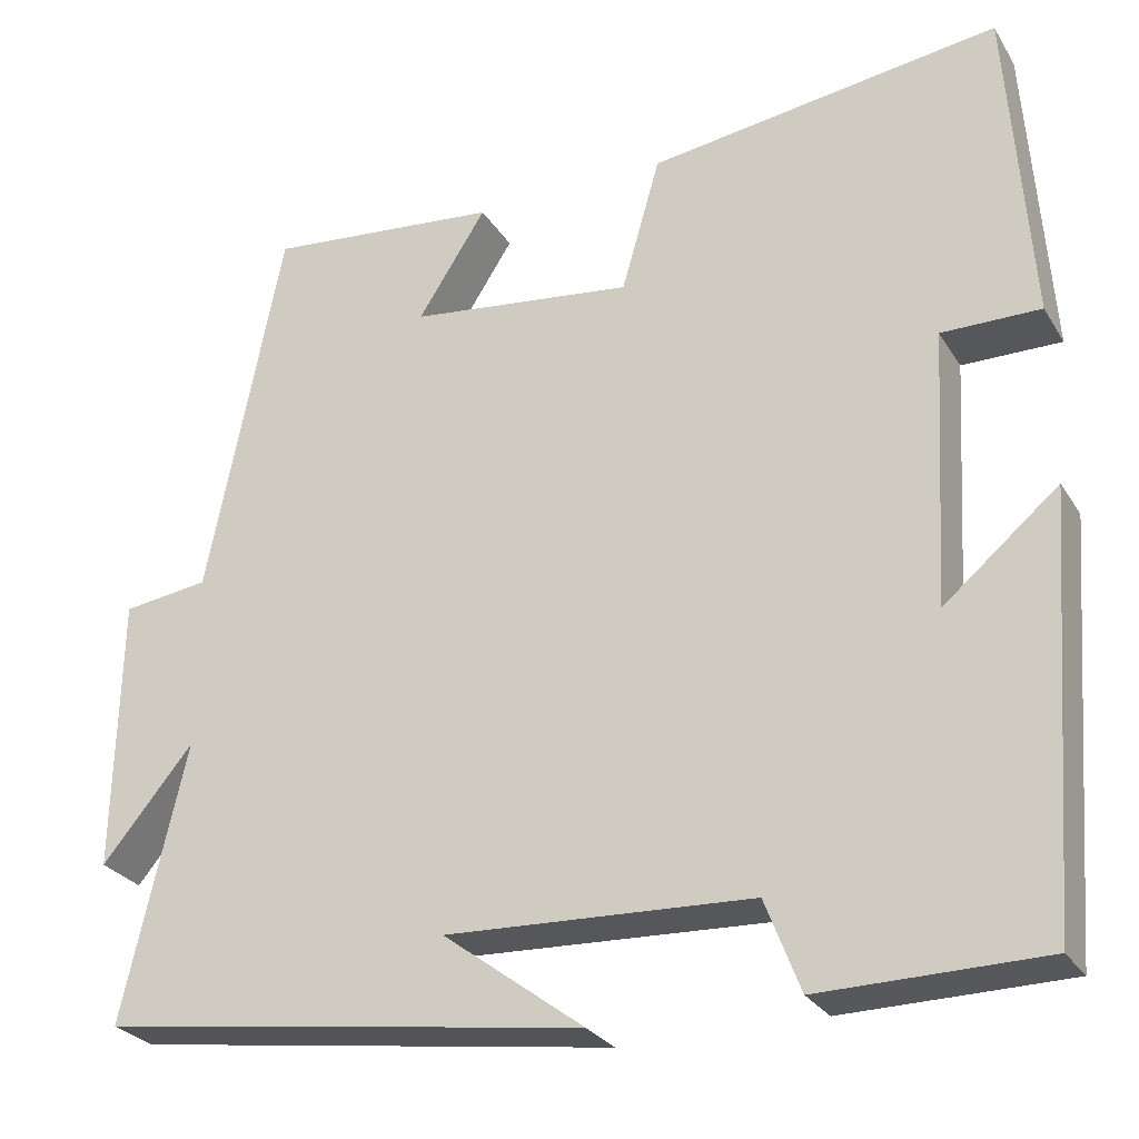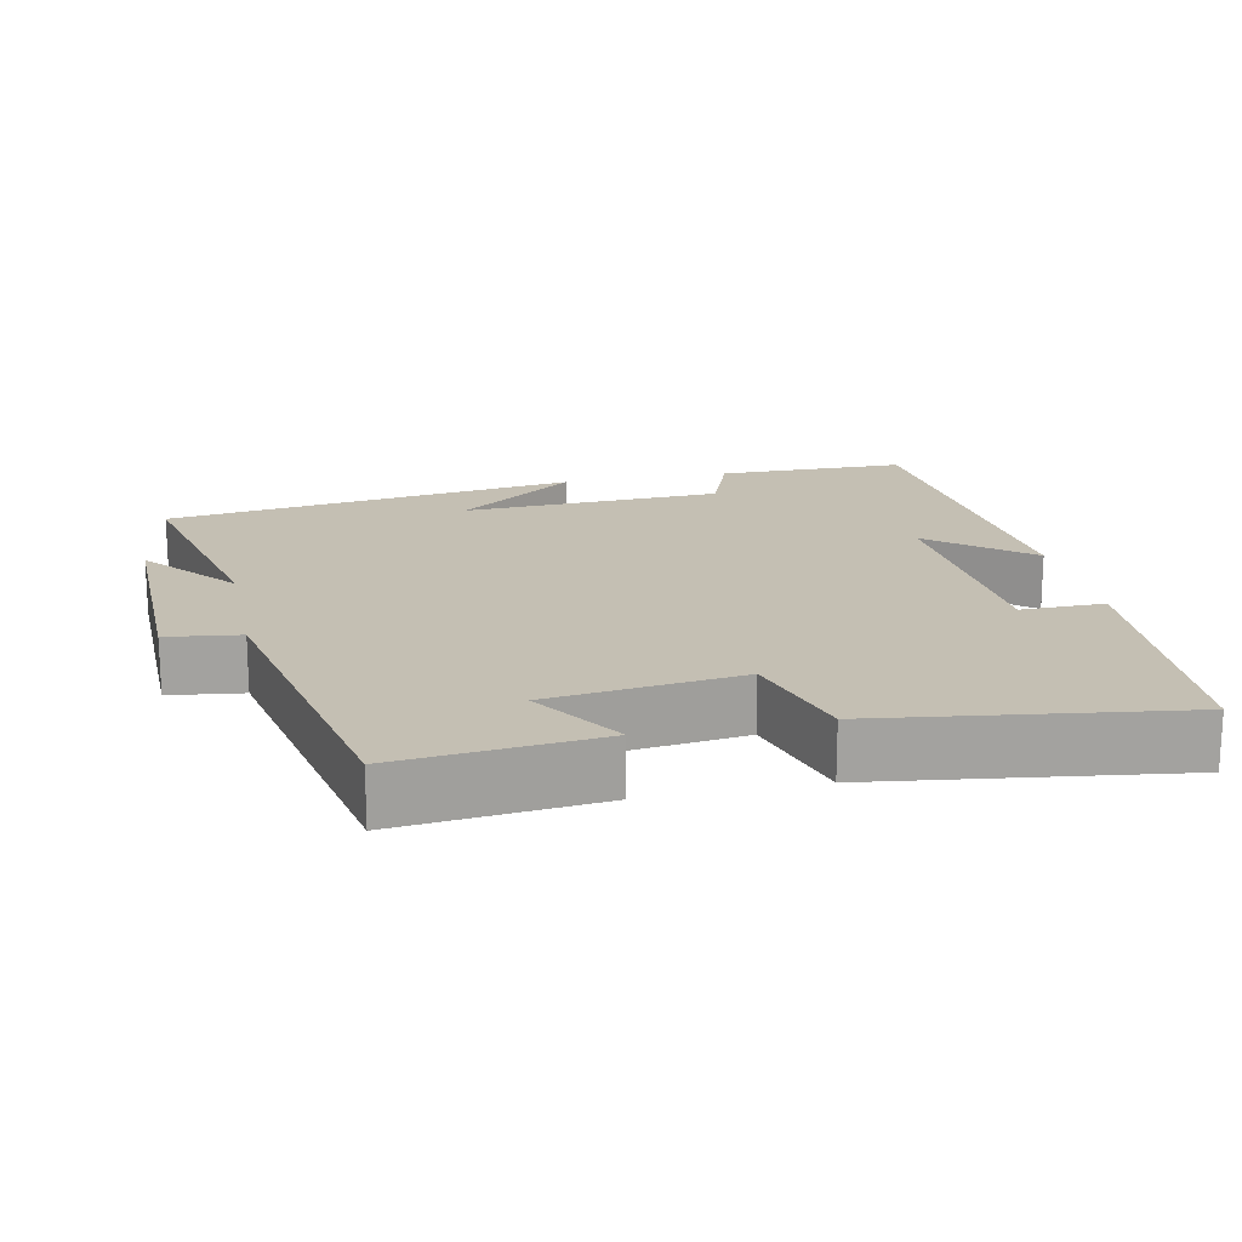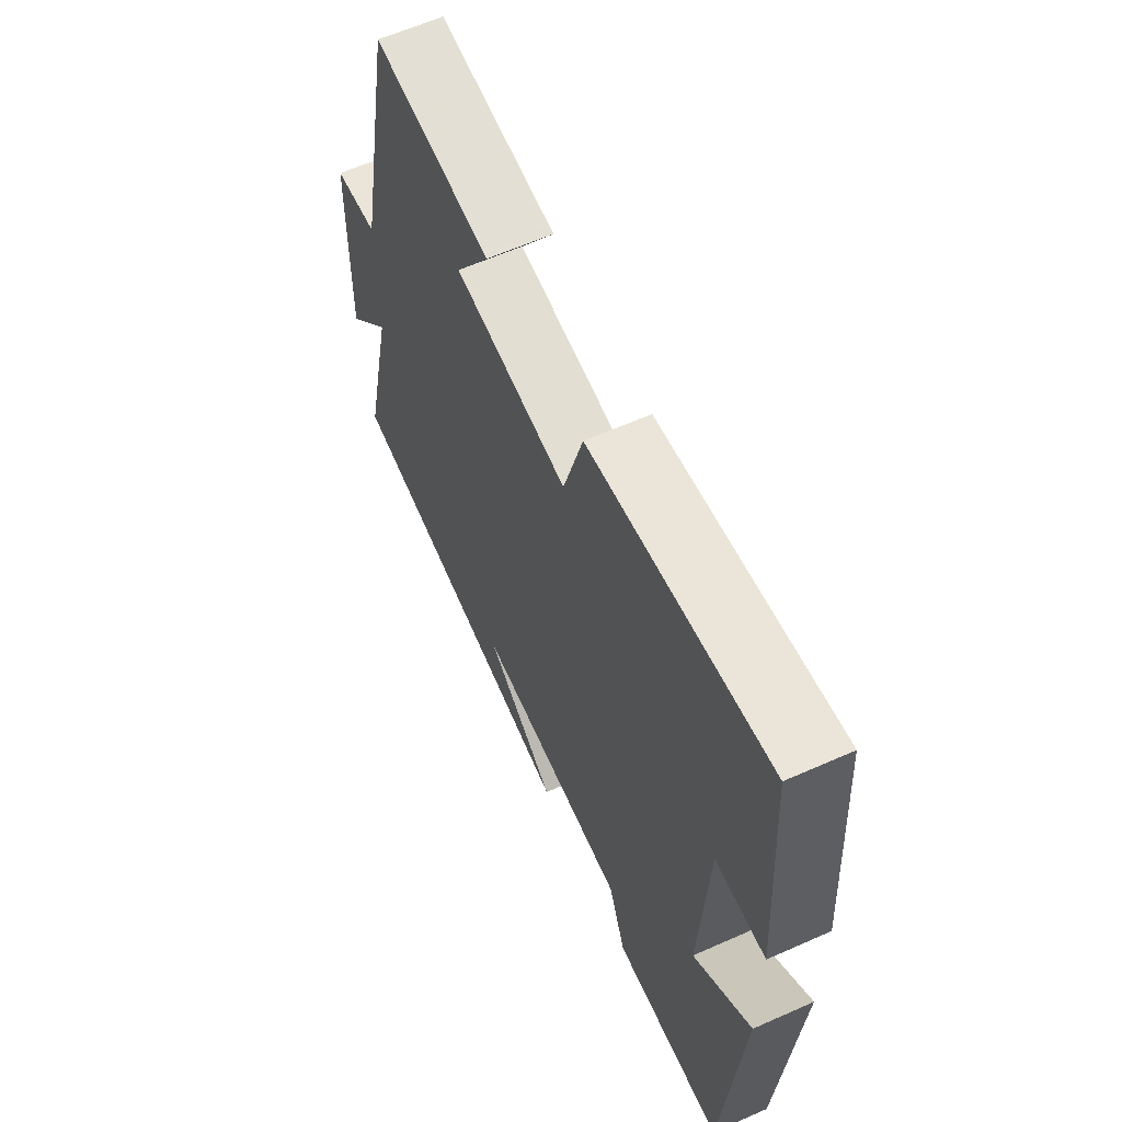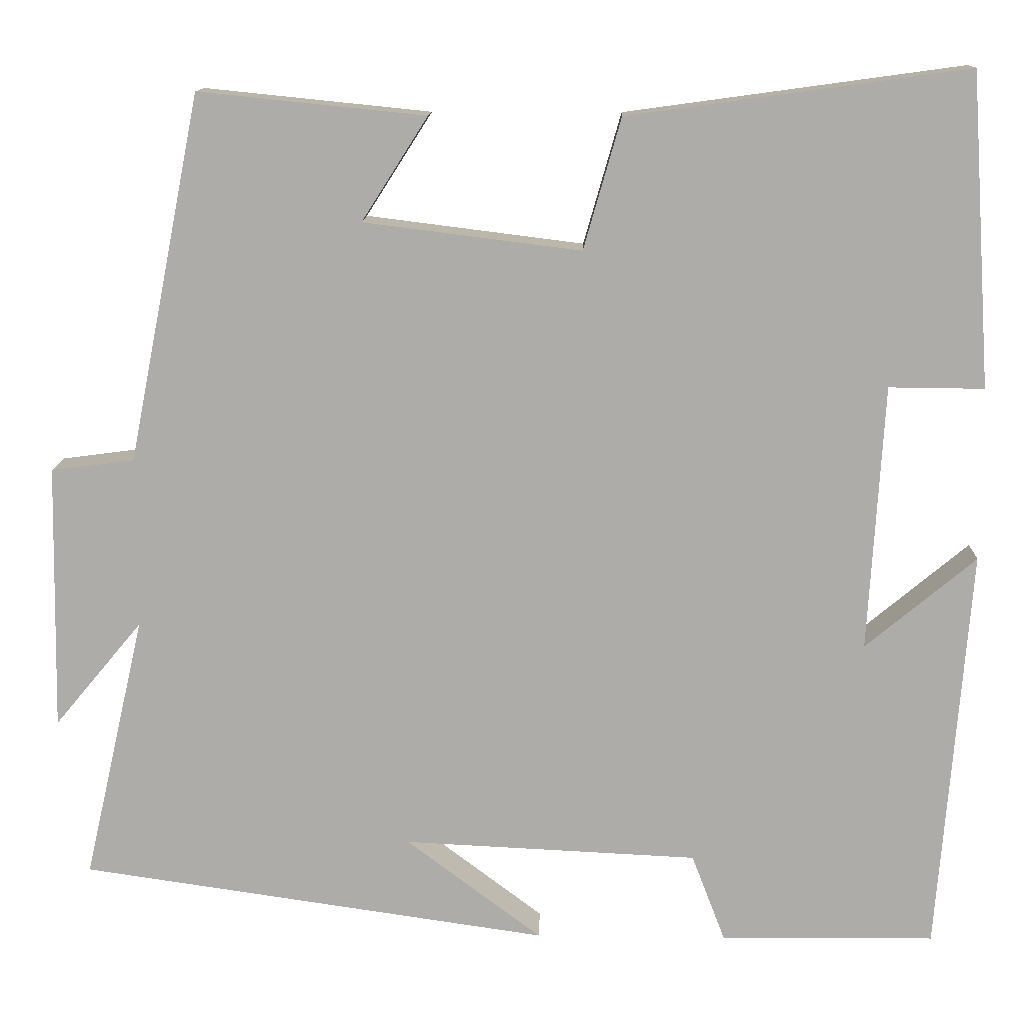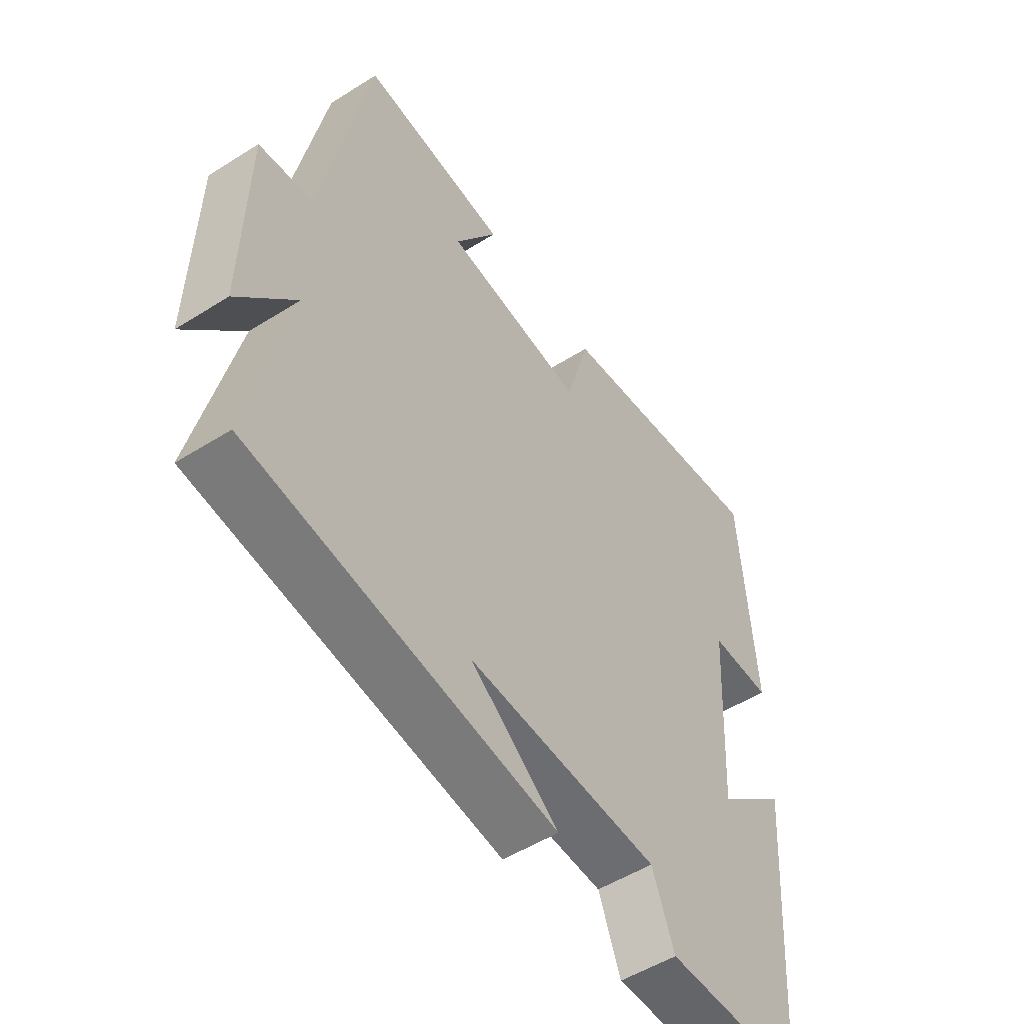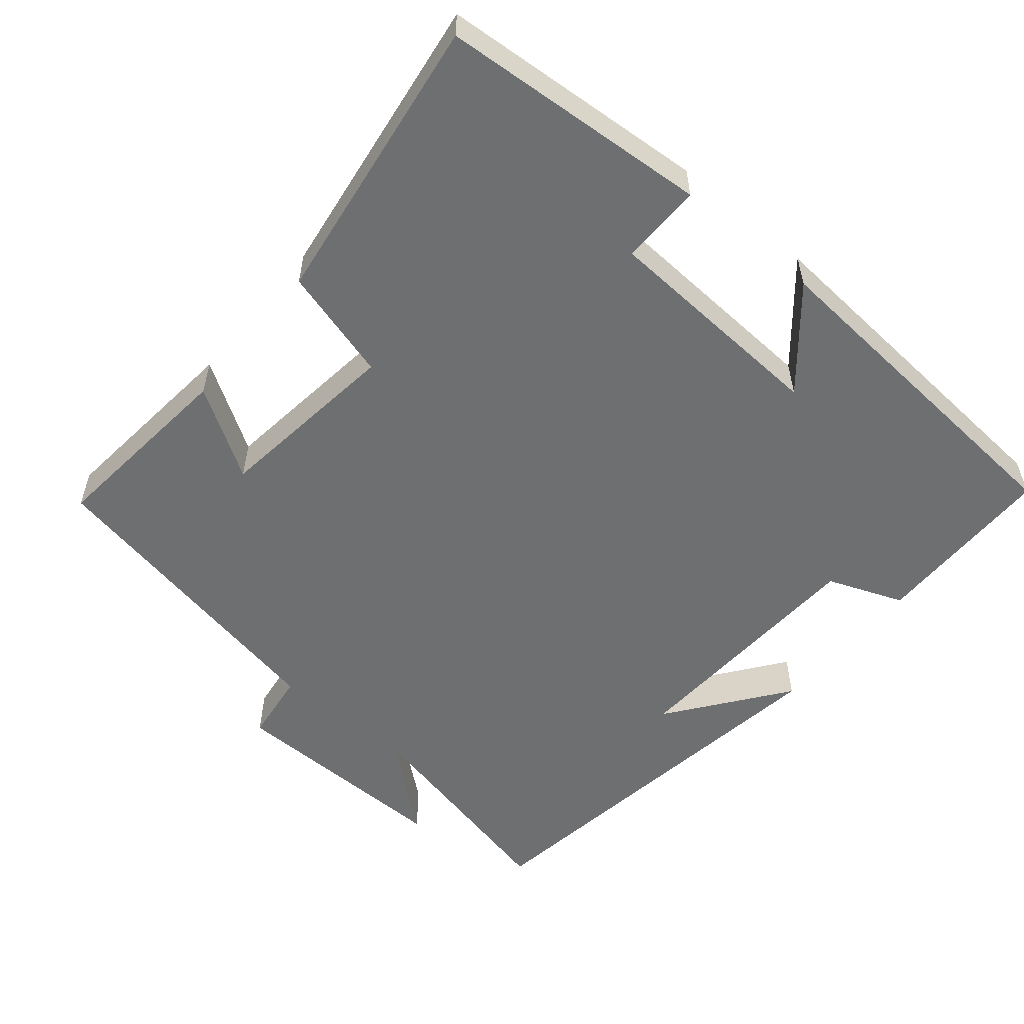
<metadata>
{"format":"obj","ext":"obj","renderer":"f3d","projection":"perspective","resolution":1024,"background":"white","views":[{"elev":-27.5,"azim":25.5,"up":"+Z"},{"elev":17.9,"azim":-12.0,"up":"+Y"},{"elev":61.6,"azim":65.7,"up":"+Z"},{"elev":12.9,"azim":2.0,"up":"+Z"},{"elev":-52.0,"azim":-55.7,"up":"+Z"},{"elev":-54.6,"azim":50.3,"up":"+Y"}]}
</metadata>
<code>
v -0.572 0.07 -0.421
v -0.5 0.07 -0.107
v -0.604 0.07 -0.232
v -0.598 0.07 0.082
v -0.5 0.07 0.095
v -0.414 0.07 0.527
v -0.147 0.07 0.5
v -0.225 0.07 0.378
v 0.031 0.07 0.346
v 0.075 0.07 0.5
v 0.475 0.07 0.555
v 0.5 0.07 0.187
v 0.388 0.07 0.188
v 0.37 0.07 -0.126
v 0.5 0.07 -0.017
v 0.463 0.07 -0.497
v 0.21 0.07 -0.5
v 0.17 0.07 -0.396
v -0.178 0.07 -0.38
v -0.018 0.07 -0.5
v -0.572 0 -0.421
v -0.5 0 -0.107
v -0.604 0 -0.232
v -0.598 0 0.082
v -0.5 0 0.095
v -0.414 0 0.527
v -0.147 0 0.5
v -0.225 0 0.378
v 0.031 0 0.346
v 0.075 0 0.5
v 0.475 0 0.555
v 0.5 0 0.187
v 0.388 0 0.188
v 0.37 0 -0.126
v 0.5 0 -0.017
v 0.463 0 -0.497
v 0.21 0 -0.5
v 0.17 0 -0.396
v -0.178 0 -0.38
v -0.018 0 -0.5
f 19 20 1
f 15 16 17 18
f 14 15 18
f 13 14 18 19
f 10 11 12 13
f 9 10 13
f 8 9 13 19
f 5 6 7 8
f 5 8 19
f 2 3 4 5
f 2 5 19
f 1 2 19
f 21 40 39
f 38 37 36 35
f 38 35 34
f 39 38 34 33
f 33 32 31 30
f 33 30 29
f 39 33 29 28
f 28 27 26 25
f 39 28 25
f 25 24 23 22
f 39 25 22
f 39 22 21
f 1 21 22 2
f 2 22 23 3
f 3 23 24 4
f 4 24 25 5
f 5 25 26 6
f 6 26 27 7
f 7 27 28 8
f 8 28 29 9
f 9 29 30 10
f 10 30 31 11
f 11 31 32 12
f 12 32 33 13
f 13 33 34 14
f 14 34 35 15
f 15 35 36 16
f 16 36 37 17
f 17 37 38 18
f 18 38 39 19
f 19 39 40 20
f 20 40 21 1

</code>
